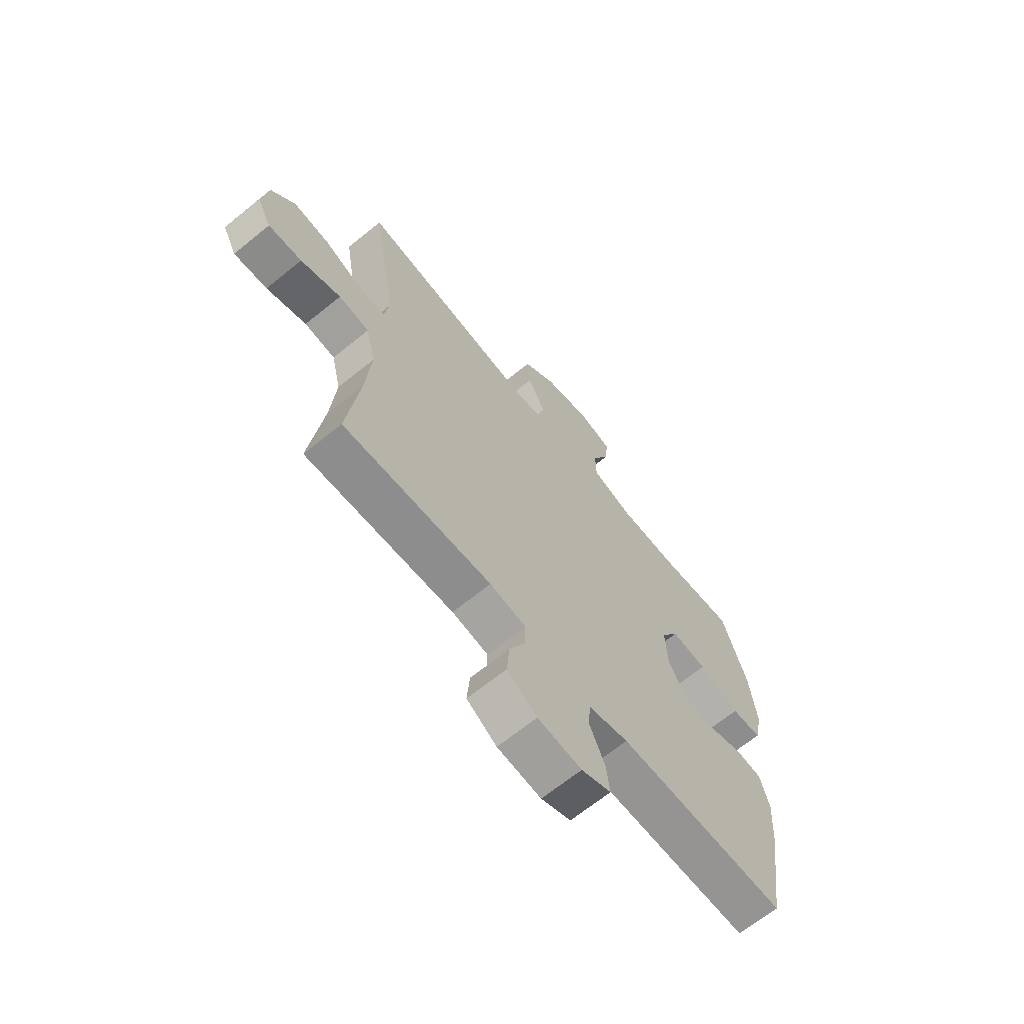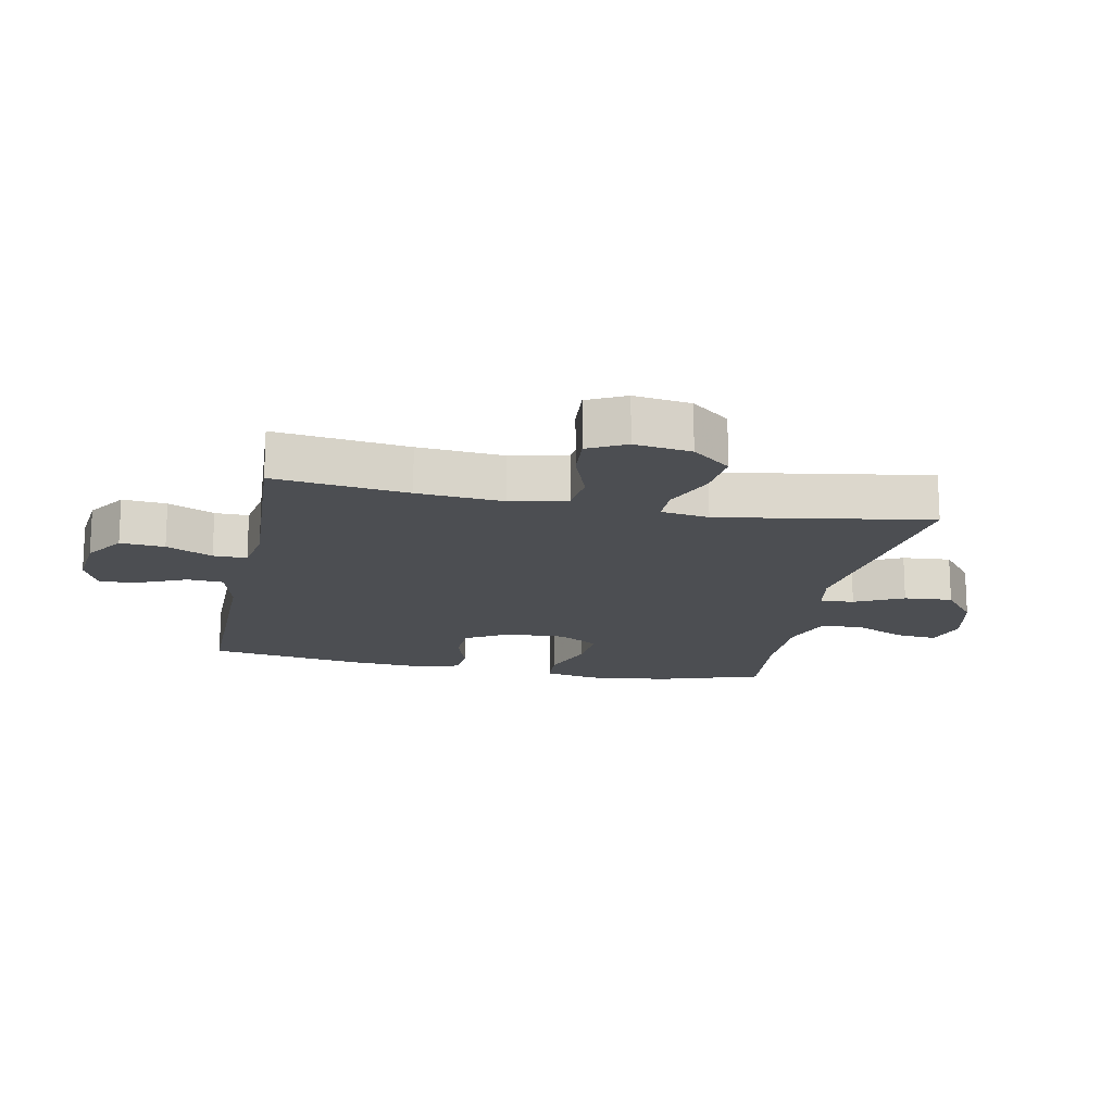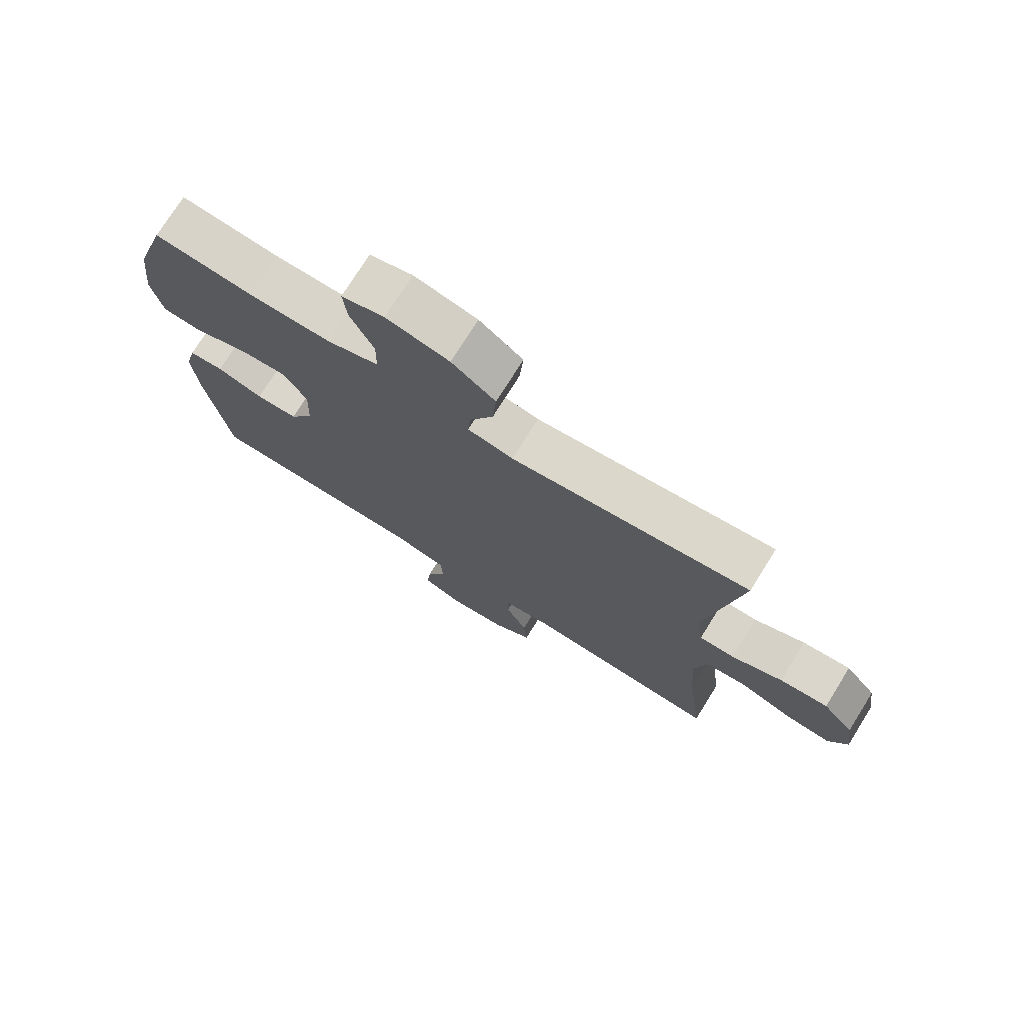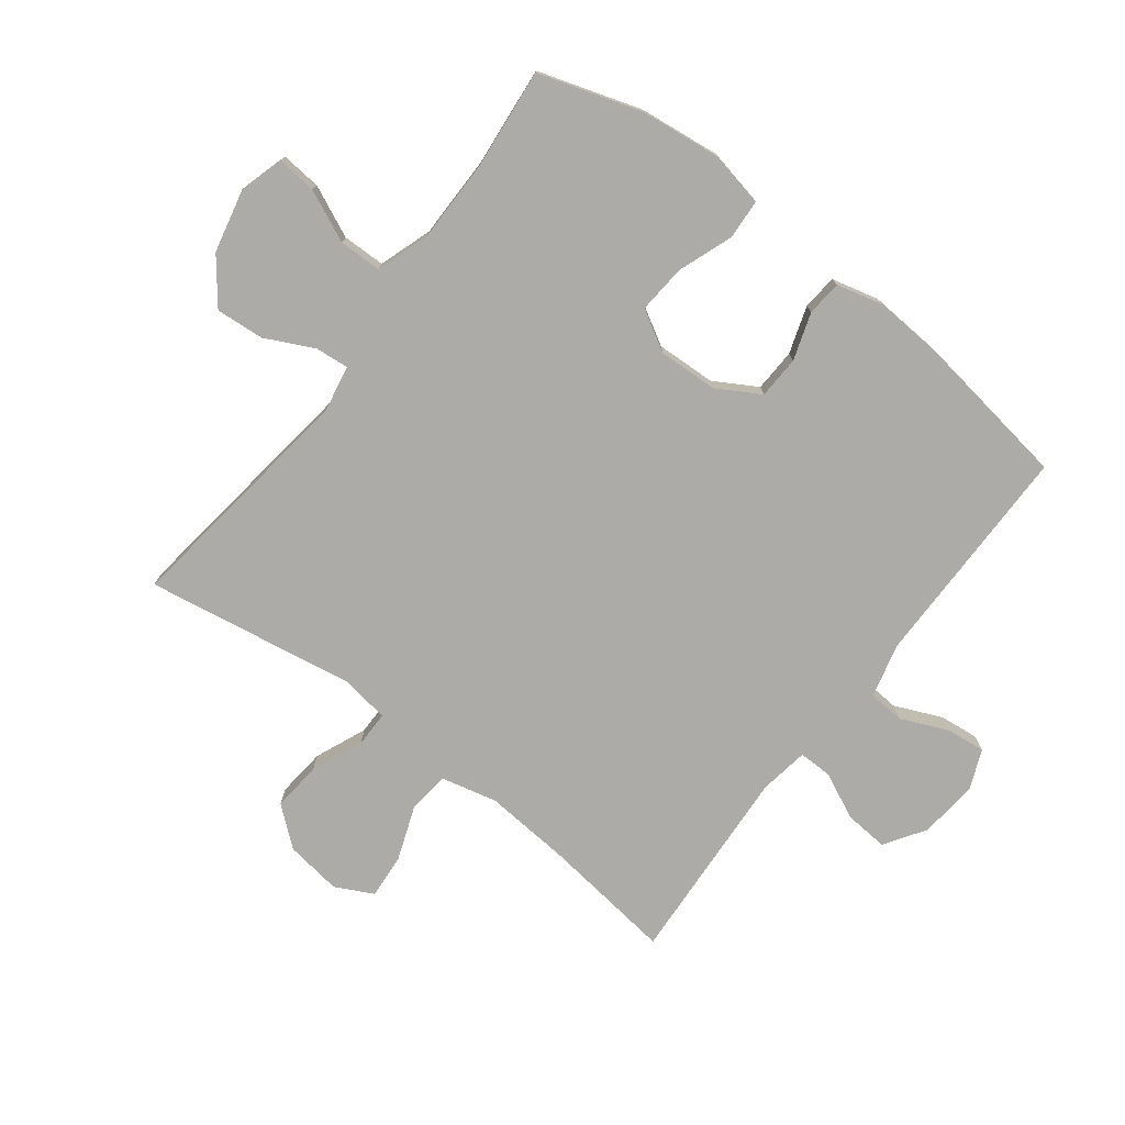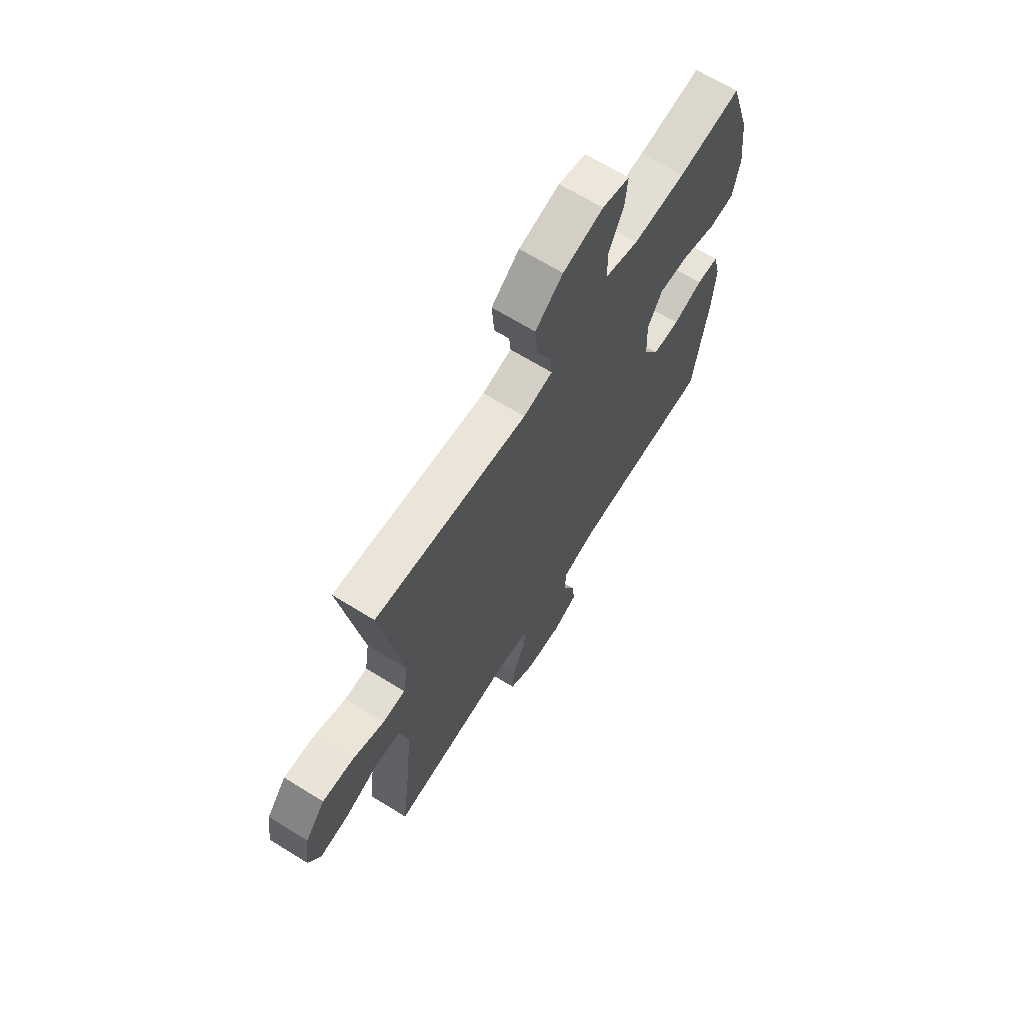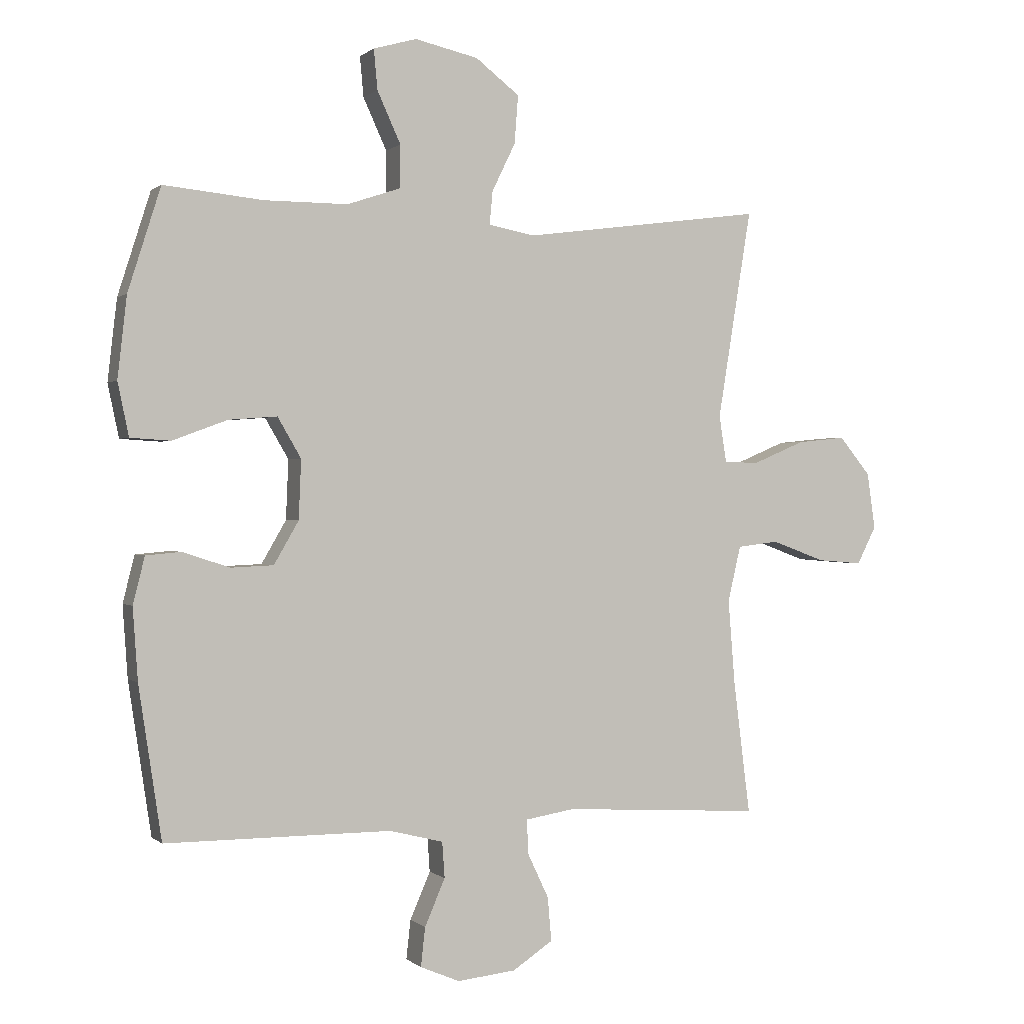
<metadata>
{"format":"obj","ext":"obj","renderer":"f3d","projection":"perspective","resolution":1024,"background":"white","views":[{"elev":-67.1,"azim":-50.9,"up":"+Z"},{"elev":-16.6,"azim":-101.3,"up":"+Y"},{"elev":74.8,"azim":-148.0,"up":"+Z"},{"elev":-76.2,"azim":52.7,"up":"+Y"},{"elev":67.2,"azim":-58.2,"up":"+Z"},{"elev":0.4,"azim":158.2,"up":"+Z"}]}
</metadata>
<code>
v -0.5 0.07 0.5
v -0.109 0.07 0.448
v -0.034 0.07 0.462
v -0.039 0.07 0.516
v -0.077 0.07 0.594
v -0.083 0.07 0.672
v -0.012 0.07 0.727
v 0.091 0.07 0.75
v 0.161 0.07 0.73
v 0.155 0.07 0.665
v 0.117 0.07 0.582
v 0.118 0.07 0.513
v 0.204 0.07 0.484
v 0.339 0.07 0.484
v 0.5 0.07 0.5
v 0.553 0.07 0.333
v 0.568 0.07 0.202
v 0.55 0.07 0.116
v 0.485 0.07 0.112
v 0.396 0.07 0.145
v 0.318 0.07 0.151
v 0.28 0.07 0.086
v 0.284 0.07 -0.01
v 0.324 0.07 -0.079
v 0.393 0.07 -0.082
v 0.469 0.07 -0.057
v 0.526 0.07 -0.062
v 0.545 0.07 -0.138
v 0.537 0.07 -0.254
v 0.5 0.07 -0.5
v 0.134 0.07 -0.5
v 0.047 0.07 -0.522
v 0.043 0.07 -0.58
v 0.076 0.07 -0.656
v 0.083 0.07 -0.719
v 0.019 0.07 -0.746
v -0.076 0.07 -0.736
v -0.141 0.07 -0.693
v -0.135 0.07 -0.622
v -0.1 0.07 -0.548
v -0.099 0.07 -0.494
v -0.178 0.07 -0.481
v -0.5 0.07 -0.5
v -0.473 0.07 -0.285
v -0.462 0.07 -0.147
v -0.483 0.07 -0.057
v -0.55 0.07 -0.049
v -0.637 0.07 -0.081
v -0.71 0.07 -0.087
v -0.741 0.07 -0.026
v -0.728 0.07 0.065
v -0.677 0.07 0.127
v -0.598 0.07 0.119
v -0.515 0.07 0.084
v -0.457 0.07 0.084
v -0.445 0.07 0.161
v -0.5 0 0.5
v -0.109 0 0.448
v -0.034 0 0.462
v -0.039 0 0.516
v -0.077 0 0.594
v -0.083 0 0.672
v -0.012 0 0.727
v 0.091 0 0.75
v 0.161 0 0.73
v 0.155 0 0.665
v 0.117 0 0.582
v 0.118 0 0.513
v 0.204 0 0.484
v 0.339 0 0.484
v 0.5 0 0.5
v 0.553 0 0.333
v 0.568 0 0.202
v 0.55 0 0.116
v 0.485 0 0.112
v 0.396 0 0.145
v 0.318 0 0.151
v 0.28 0 0.086
v 0.284 0 -0.01
v 0.324 0 -0.079
v 0.393 0 -0.082
v 0.469 0 -0.057
v 0.526 0 -0.062
v 0.545 0 -0.138
v 0.537 0 -0.254
v 0.5 0 -0.5
v 0.134 0 -0.5
v 0.047 0 -0.522
v 0.043 0 -0.58
v 0.076 0 -0.656
v 0.083 0 -0.719
v 0.019 0 -0.746
v -0.076 0 -0.736
v -0.141 0 -0.693
v -0.135 0 -0.622
v -0.1 0 -0.548
v -0.099 0 -0.494
v -0.178 0 -0.481
v -0.5 0 -0.5
v -0.473 0 -0.285
v -0.462 0 -0.147
v -0.483 0 -0.057
v -0.55 0 -0.049
v -0.637 0 -0.081
v -0.71 0 -0.087
v -0.741 0 -0.026
v -0.728 0 0.065
v -0.677 0 0.127
v -0.598 0 0.119
v -0.515 0 0.084
v -0.457 0 0.084
v -0.445 0 0.161
f 51 52 53 54
f 51 54 55
f 50 51 55
f 47 48 49 50
f 46 47 50 55
f 45 46 55
f 42 43 44
f 41 42 44 45
f 37 38 39 40
f 37 40 41
f 36 37 41
f 33 34 35 36
f 32 33 36 41
f 31 32 41 45
f 25 26 27 28
f 24 25 28 29
f 17 18 19 20
f 17 20 21
f 14 15 16 17
f 13 14 17 21
f 12 13 21 22
f 8 9 10 11
f 8 11 12
f 7 8 12
f 4 5 6 7
f 3 4 7 12
f 56 1 2
f 56 2 3
f 24 29 30 31
f 23 24 31 45
f 23 45 55 56
f 22 23 56
f 3 12 22 56
f 110 109 108 107
f 111 110 107
f 111 107 106
f 106 105 104 103
f 111 106 103 102
f 111 102 101
f 100 99 98
f 101 100 98 97
f 96 95 94 93
f 97 96 93
f 97 93 92
f 92 91 90 89
f 97 92 89 88
f 101 97 88 87
f 84 83 82 81
f 85 84 81 80
f 76 75 74 73
f 77 76 73
f 73 72 71 70
f 77 73 70 69
f 78 77 69 68
f 67 66 65 64
f 68 67 64
f 68 64 63
f 63 62 61 60
f 68 63 60 59
f 58 57 112
f 59 58 112
f 87 86 85 80
f 101 87 80 79
f 112 111 101 79
f 112 79 78
f 112 78 68 59
f 1 57 58 2
f 2 58 59 3
f 3 59 60 4
f 4 60 61 5
f 5 61 62 6
f 6 62 63 7
f 7 63 64 8
f 8 64 65 9
f 9 65 66 10
f 10 66 67 11
f 11 67 68 12
f 12 68 69 13
f 13 69 70 14
f 14 70 71 15
f 15 71 72 16
f 16 72 73 17
f 17 73 74 18
f 18 74 75 19
f 19 75 76 20
f 20 76 77 21
f 21 77 78 22
f 22 78 79 23
f 23 79 80 24
f 24 80 81 25
f 25 81 82 26
f 26 82 83 27
f 27 83 84 28
f 28 84 85 29
f 29 85 86 30
f 30 86 87 31
f 31 87 88 32
f 32 88 89 33
f 33 89 90 34
f 34 90 91 35
f 35 91 92 36
f 36 92 93 37
f 37 93 94 38
f 38 94 95 39
f 39 95 96 40
f 40 96 97 41
f 41 97 98 42
f 42 98 99 43
f 43 99 100 44
f 44 100 101 45
f 45 101 102 46
f 46 102 103 47
f 47 103 104 48
f 48 104 105 49
f 49 105 106 50
f 50 106 107 51
f 51 107 108 52
f 52 108 109 53
f 53 109 110 54
f 54 110 111 55
f 55 111 112 56
f 56 112 57 1

</code>
